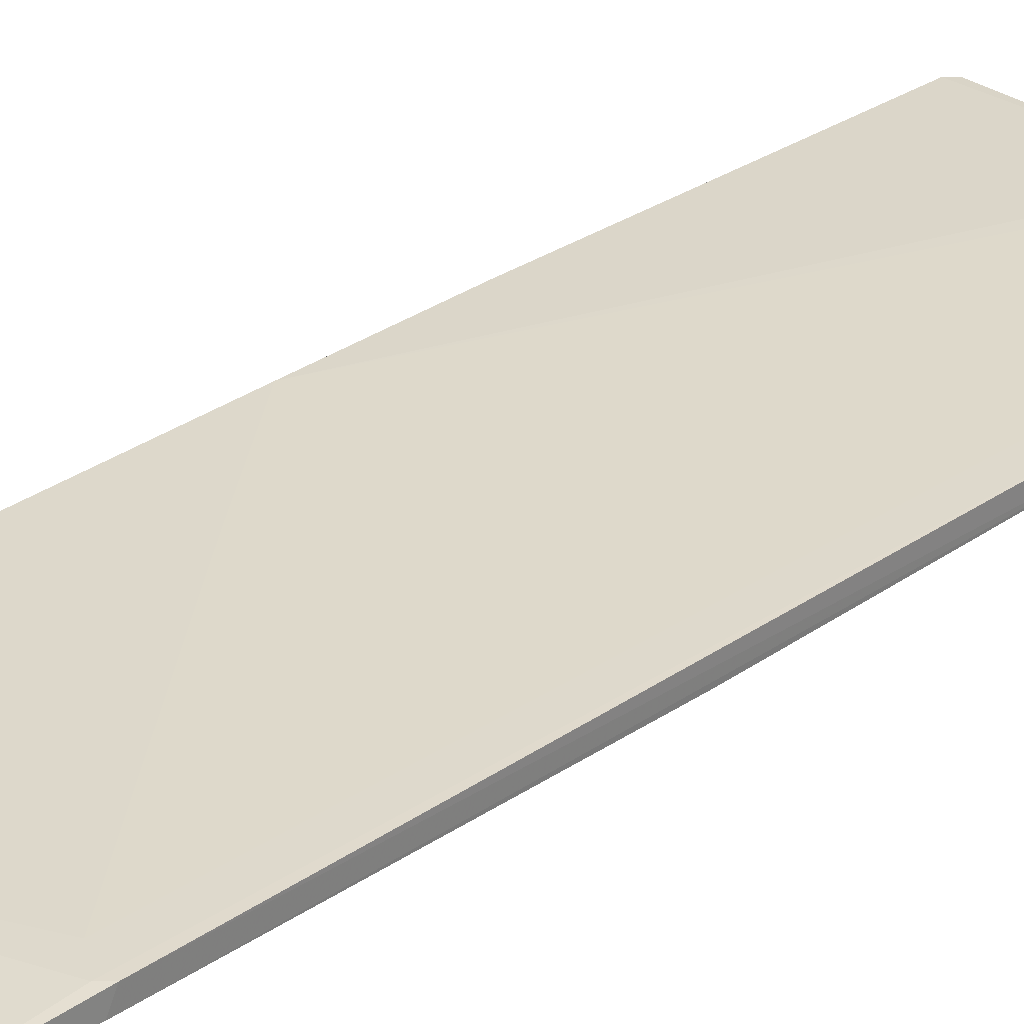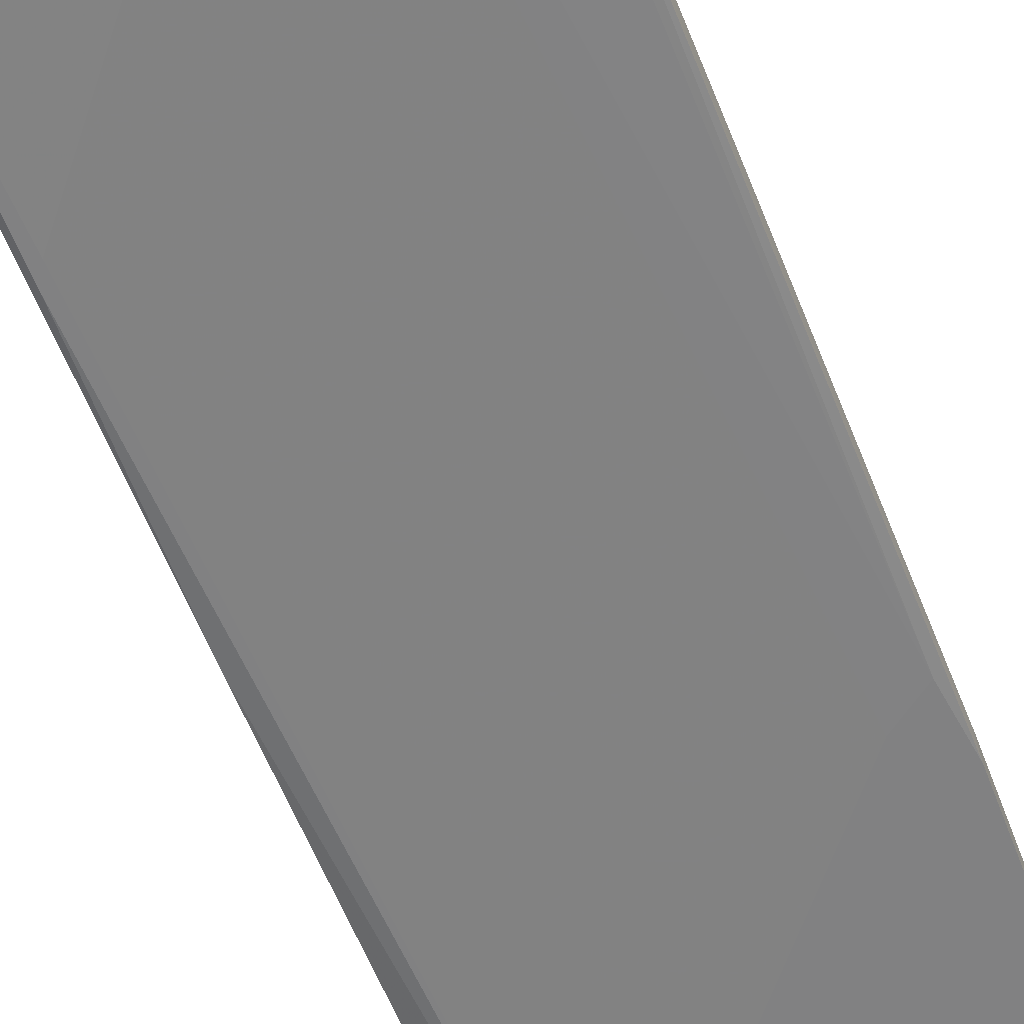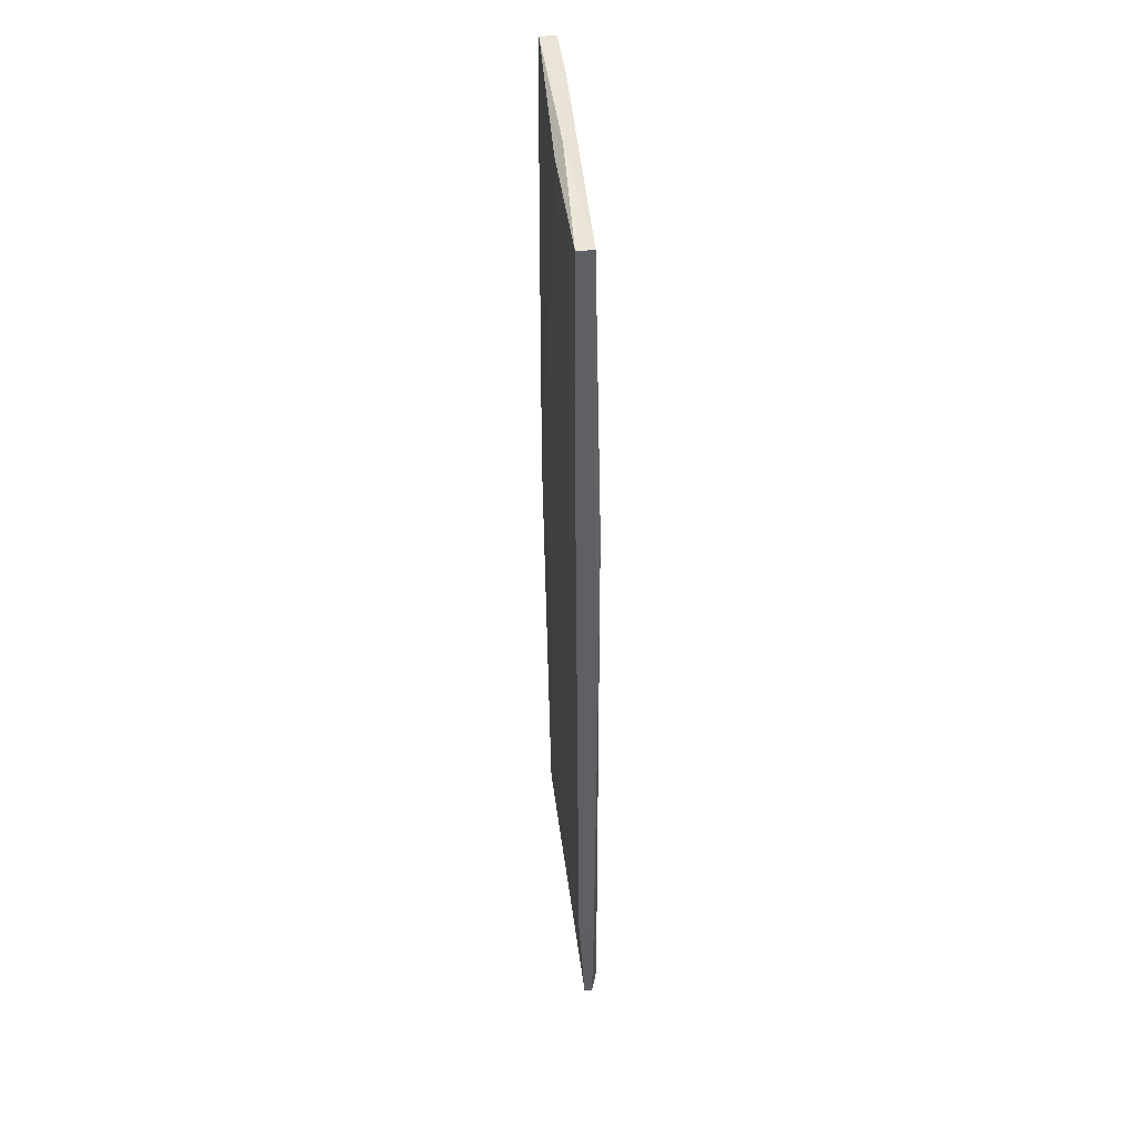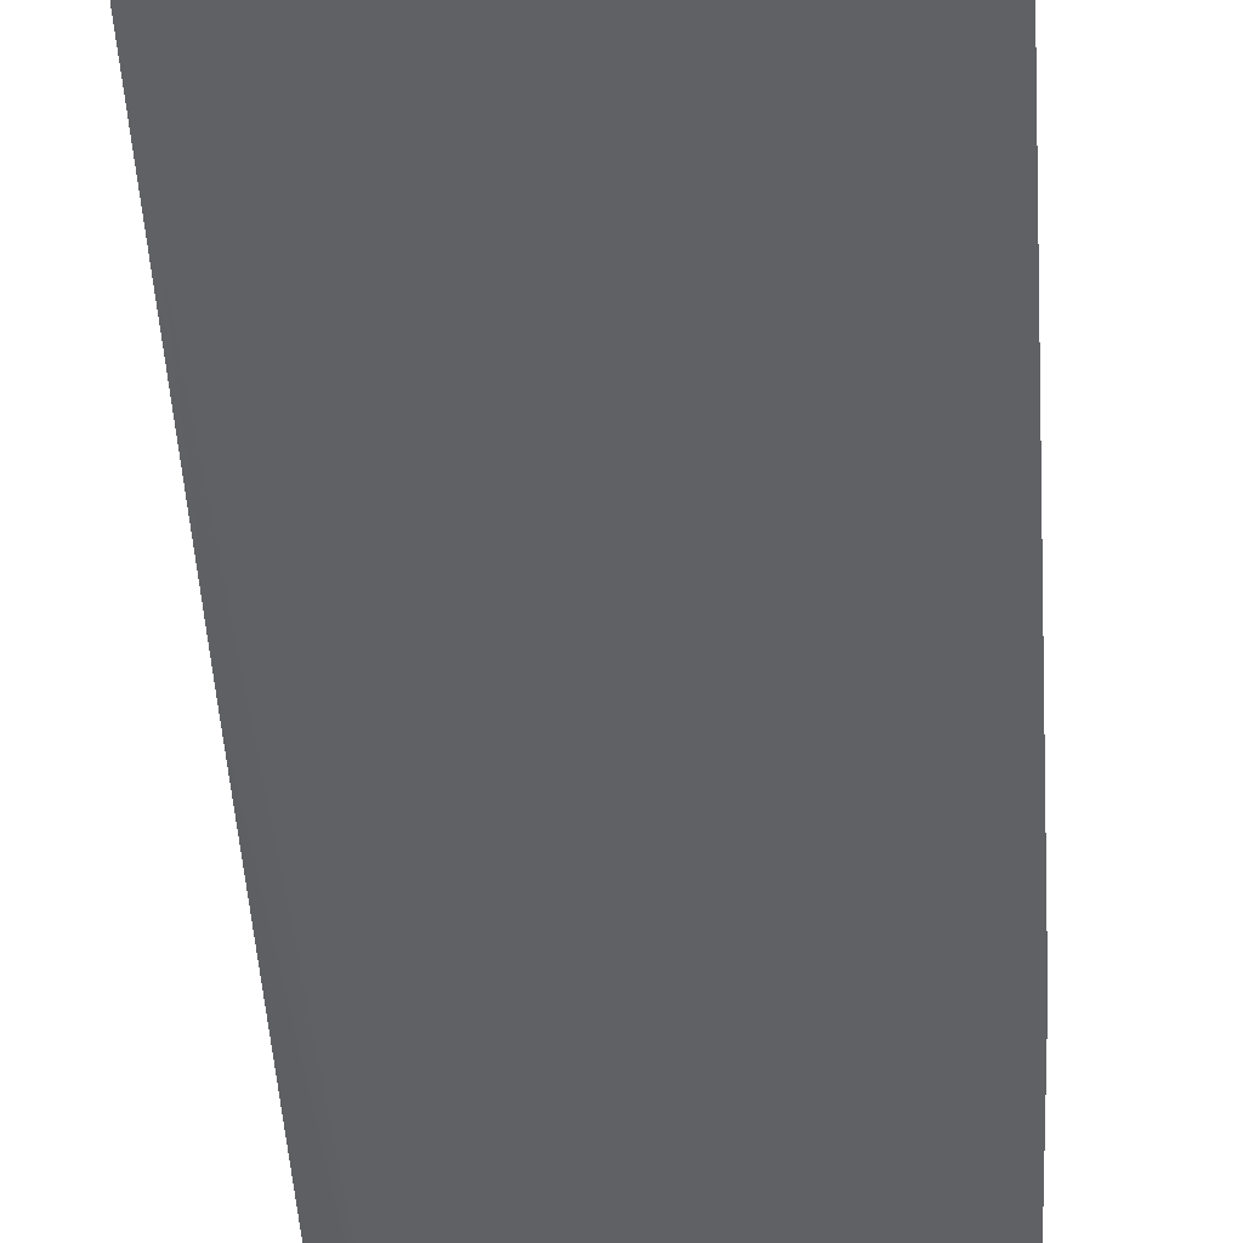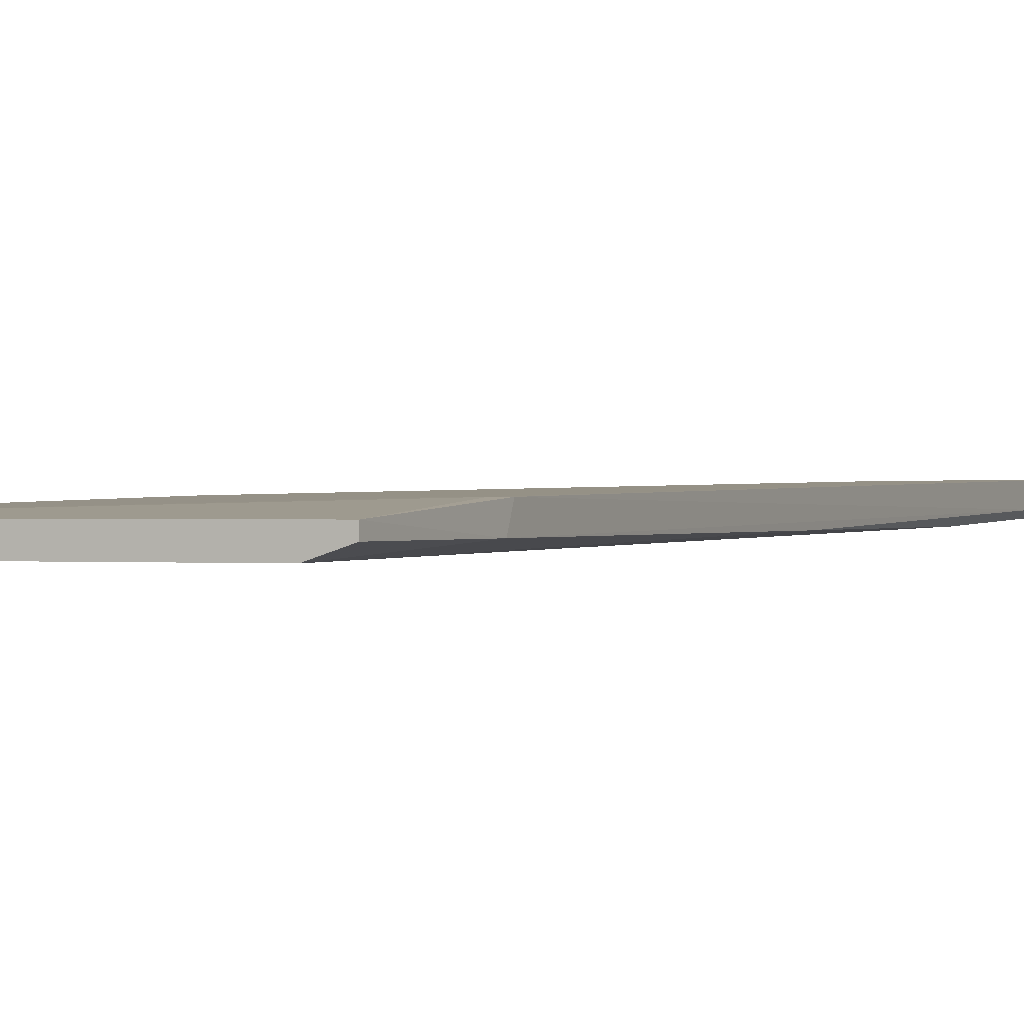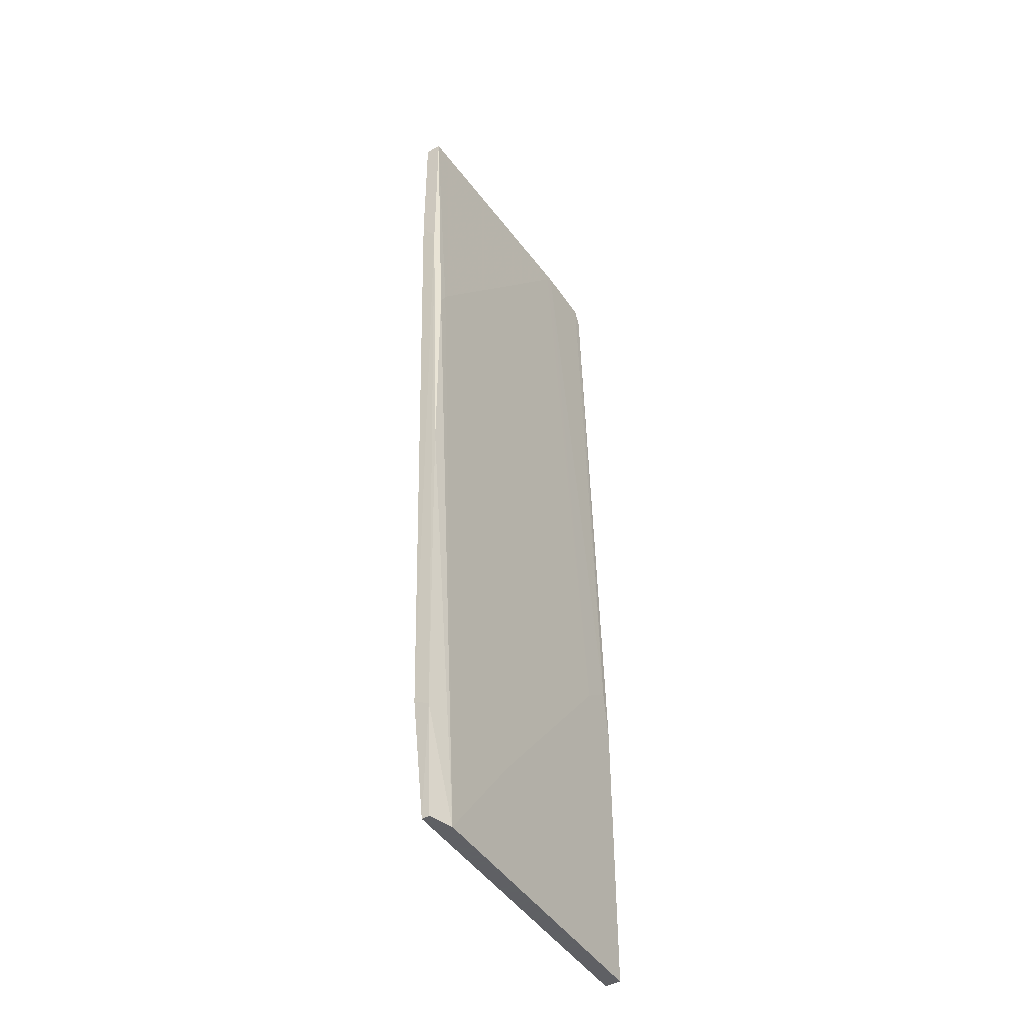
<metadata>
{"format":"obj","ext":"obj","renderer":"f3d","projection":"perspective","resolution":1024,"background":"white","views":[{"elev":32.1,"azim":-134.2,"up":"+Y"},{"elev":-60.5,"azim":20.5,"up":"+Y"},{"elev":43.1,"azim":-97.0,"up":"+Z"},{"elev":-48.0,"azim":2.3,"up":"+Y"},{"elev":0.3,"azim":-157.6,"up":"+Y"},{"elev":-45.3,"azim":-58.2,"up":"+Z"}]}
</metadata>
<code>
v 0.01866 -0.01597 0.09601
v 0.02516 -0.01597 0.04265
v 0.02516 -0.01597 0.09079
v 0.02516 -0.01467 0.09211
v 0.02516 -0.01337 0.04265
v 0.02516 -0.01337 0.09211
v 0.02126 -0.01467 0.2066
v 0.02126 -0.01207 0.2066
v 0.02386 -0.01597 0.09991
v 0.02386 -0.01207 0.1233
v 0.02386 -0.01207 0.148
v -0.009955 -0.01077 0.2014
v -0.008657 -0.01077 0.2053
v -0.008657 -0.01077 0.204
v -0.008657 -0.01597 0.06218
v 0.009545 -0.01467 0.2053
v 0.009545 -0.01207 0.1051
v -0.02948 -0.01467 0.1194
v -0.02948 -0.01467 0.1558
v -0.03078 -0.01077 0.1793
v -0.03078 -0.01077 0.2053
v -0.03078 -0.01337 0.1754
v -0.03078 -0.01337 0.2053
v -0.007353 -0.01207 0.2066
v 0.01085 -0.01467 0.2066
v -0.02817 -0.01467 0.1584
v -0.02817 -0.01467 0.06218
v -0.02817 -0.01207 0.06348
v 0.02256 -0.01467 0.204
v 0.02256 -0.01207 0.2053
v -0.02297 -0.01597 0.04265
v -0.02297 -0.01207 0.06478
v -0.02687 -0.01077 0.1806
v -0.02687 -0.01467 0.04265
v -0.02687 -0.01207 0.06218
v -0.02687 -0.01337 0.04265
f 1 25 16
f 4 6 30
f 6 4 5
f 31 5 2
f 5 4 2
f 15 31 2
f 6 5 10
f 35 5 36
f 5 31 36
f 15 2 9
f 9 7 25
f 23 21 20
f 21 14 20
f 4 30 29
f 30 7 29
f 7 9 29
f 35 36 28
f 36 27 28
f 20 35 28
f 5 35 32
f 19 23 22
f 23 20 22
f 28 27 22
f 20 28 22
f 7 30 8
f 25 7 8
f 2 4 3
f 9 2 3
f 4 29 3
f 29 9 3
f 21 23 24
f 23 25 24
f 8 21 24
f 25 8 24
f 20 14 33
f 35 20 33
f 32 35 33
f 31 19 18
f 27 31 18
f 19 22 18
f 22 27 18
f 19 31 26
f 31 15 26
f 23 19 26
f 36 31 34
f 31 27 34
f 27 36 34
f 15 9 1
f 9 25 1
f 30 6 11
f 6 10 11
f 10 14 11
f 14 10 12
f 33 14 12
f 32 33 12
f 14 21 13
f 8 30 13
f 21 8 13
f 30 11 13
f 11 14 13
f 10 5 17
f 5 32 17
f 12 10 17
f 32 12 17
f 25 23 16
f 26 15 16
f 23 26 16
f 15 1 16

</code>
